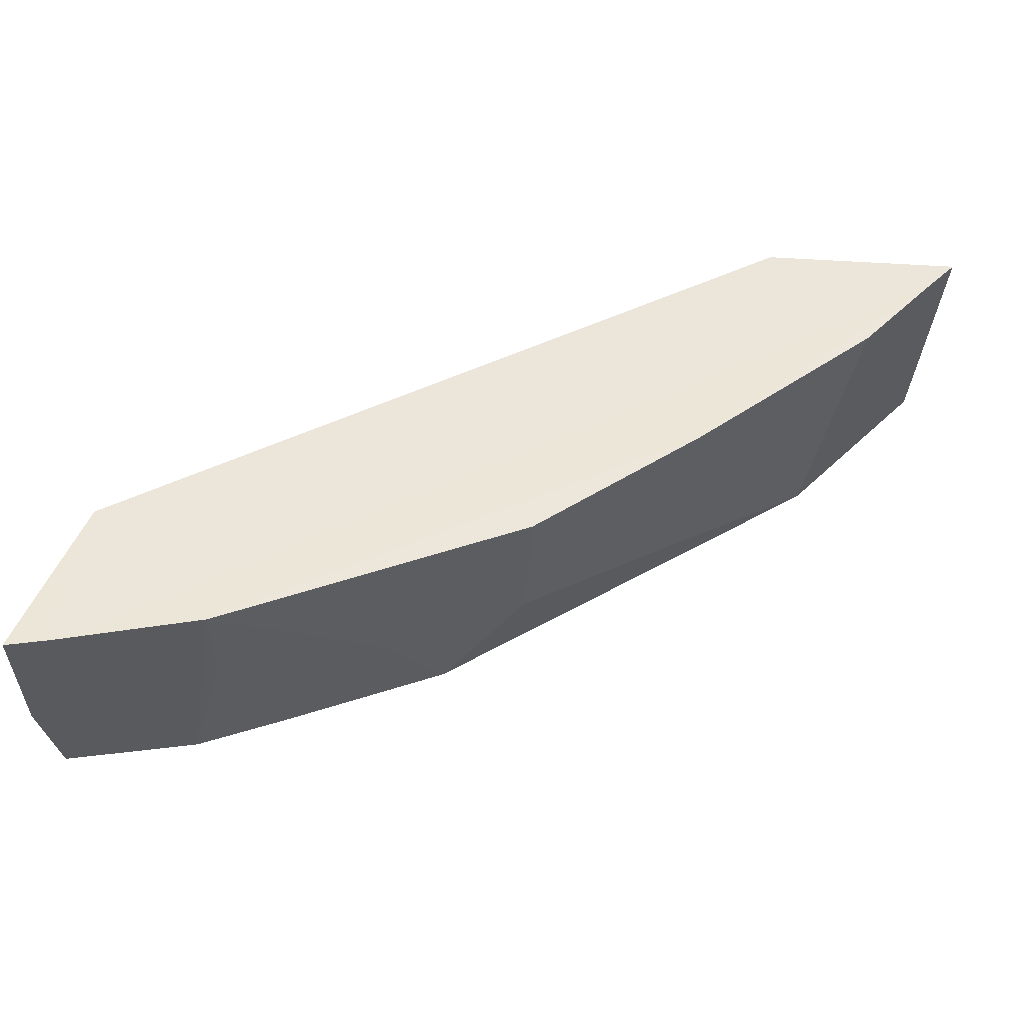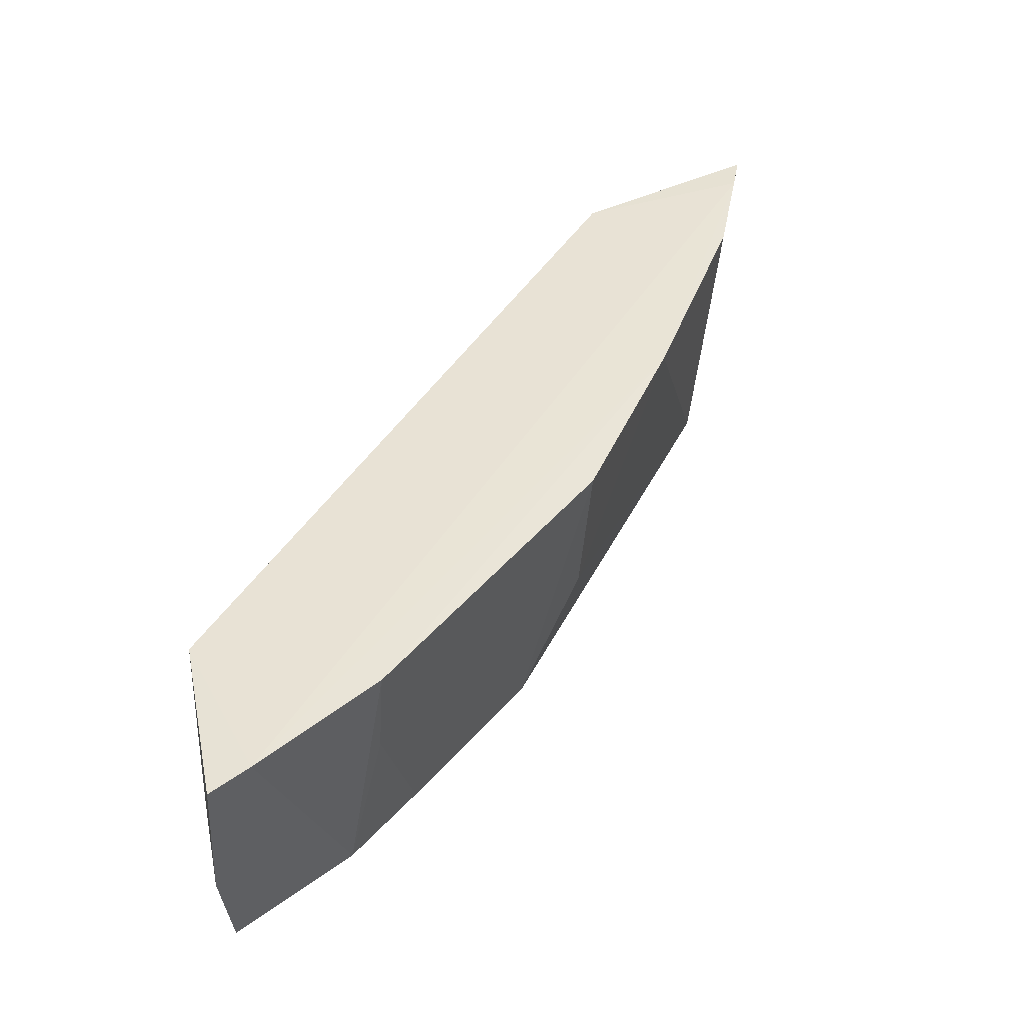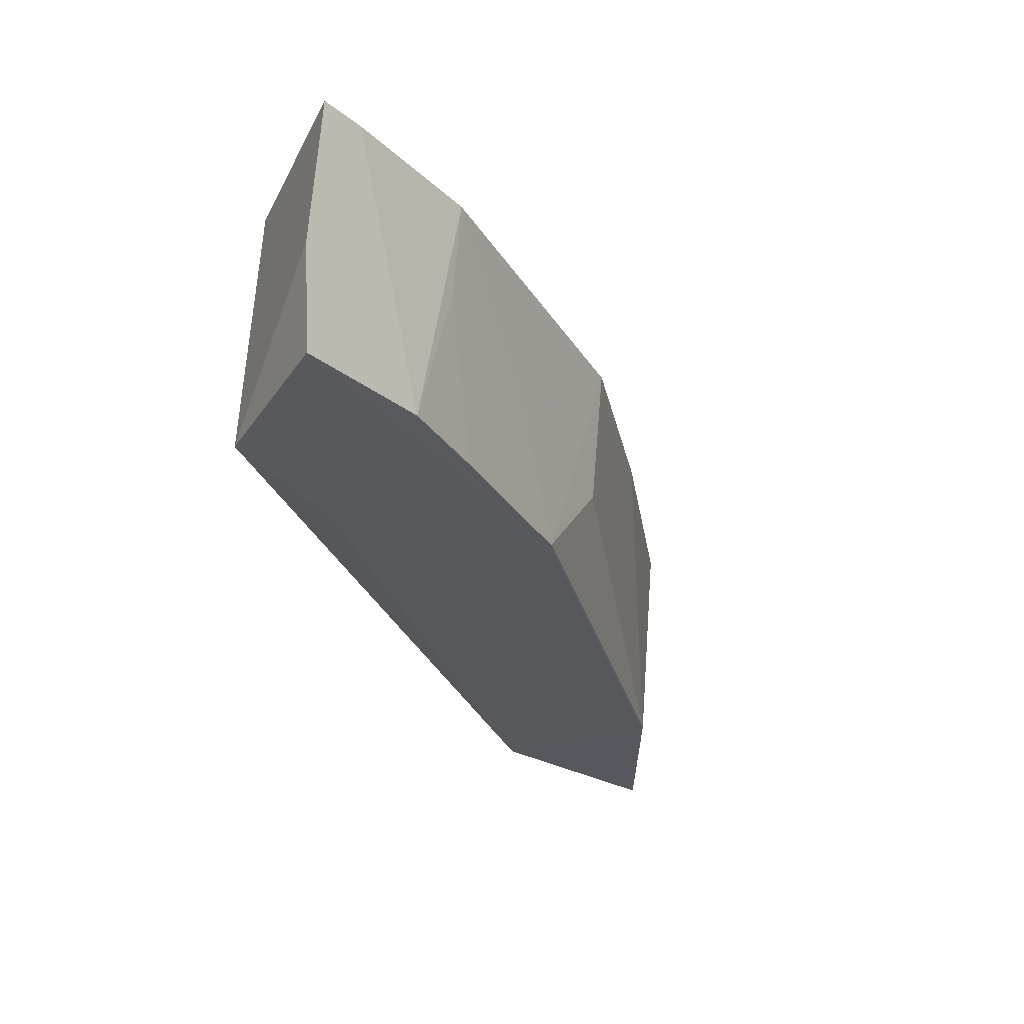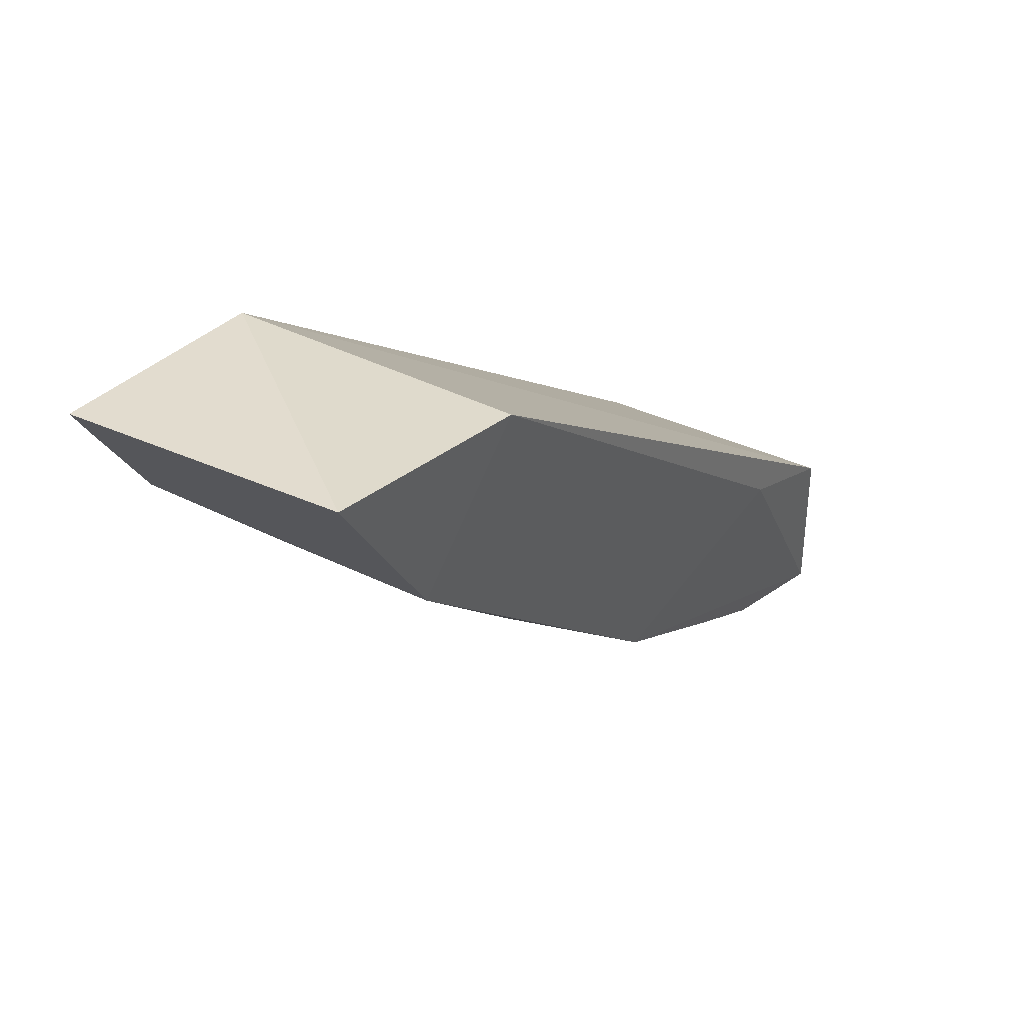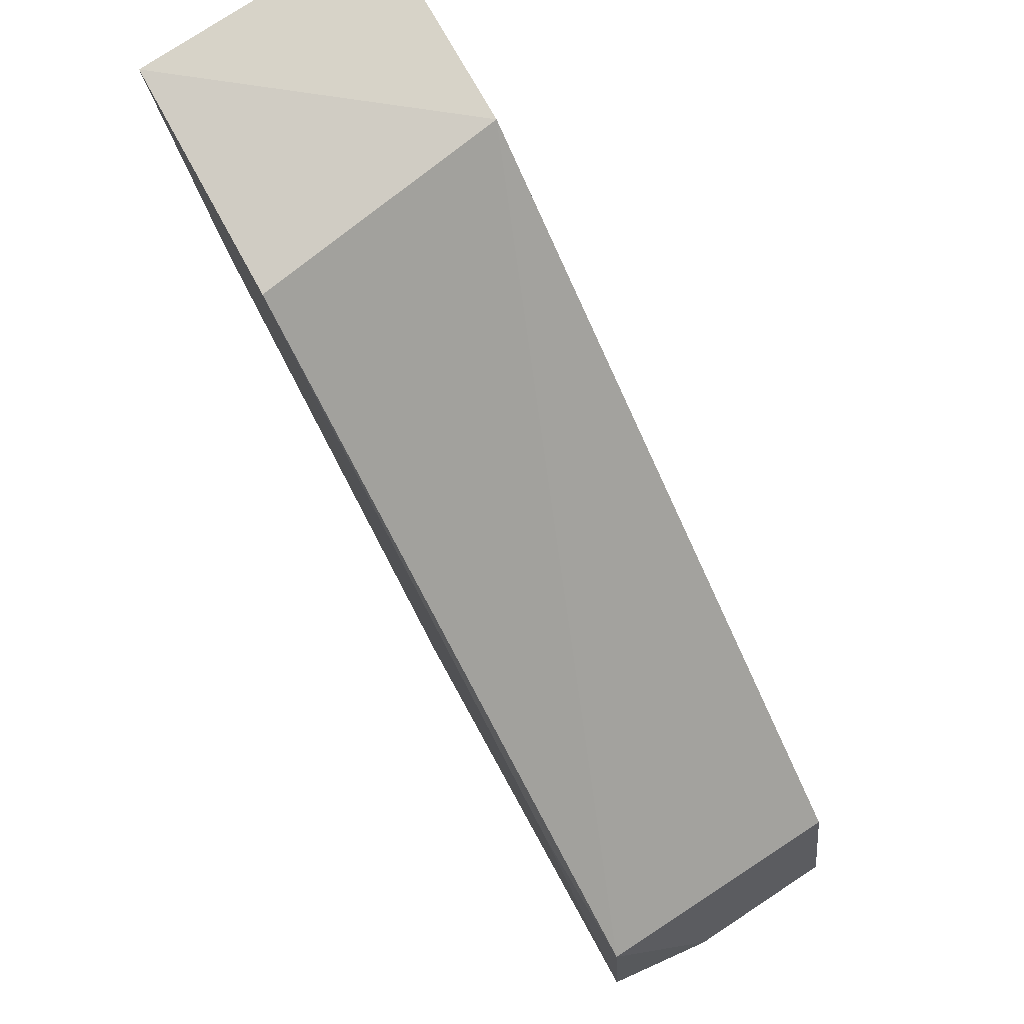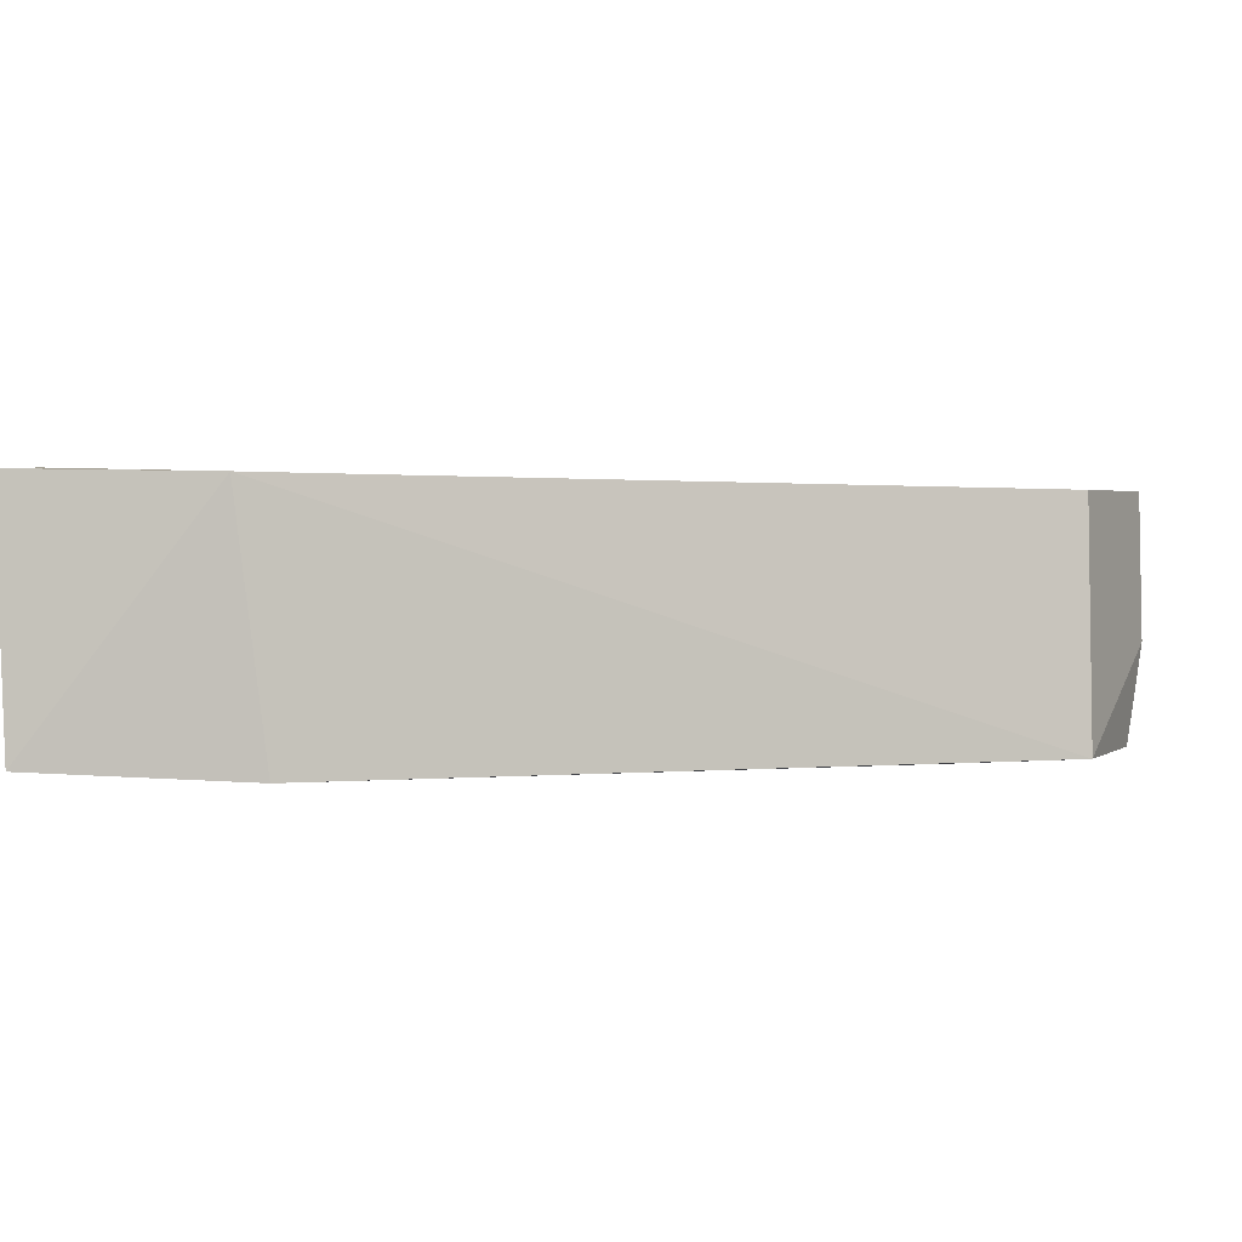
<metadata>
{"format":"obj","ext":"obj","renderer":"f3d","projection":"perspective","resolution":1024,"background":"white","views":[{"elev":52.2,"azim":-166.5,"up":"+Y"},{"elev":44.0,"azim":160.2,"up":"+Y"},{"elev":-28.9,"azim":149.0,"up":"+Y"},{"elev":42.6,"azim":-55.8,"up":"+Z"},{"elev":72.8,"azim":58.1,"up":"+Z"},{"elev":0.3,"azim":18.5,"up":"+Y"}]}
</metadata>
<code>
v -0.05182 0.07066 -0.03165
v -0.02394 0.05948 -0.05427
v -0.02423 0.07064 -0.05508
v -0.02308 0.07091 -0.06314
v -0.05535 0.05979 -0.03787
v -0.02289 0.06422 -0.0626
v -0.02507 0.07097 -0.06242
v -0.0505 0.05936 -0.03219
v -0.02943 0.05978 -0.05982
v -0.05053 0.07104 -0.04451
v -0.06006 0.05972 -0.02989
v -0.02347 0.05958 -0.06196
v -0.0599 0.07096 -0.03204
v -0.04363 0.06432 -0.05111
v -0.02969 0.05933 -0.05134
v -0.03998 0.0598 -0.05313
v -0.06088 0.07087 -0.03038
v -0.05735 0.07099 -0.03636
v -0.04405 0.07101 -0.05149
v -0.03133 0.07101 -0.05982
v -0.03317 0.05981 -0.05752
v -0.03758 0.06431 -0.05513
v -0.03117 0.06656 -0.05948
f 1 2 3
f 6 3 2
f 6 4 3
f 7 1 3
f 7 3 4
f 8 2 1
f 9 7 4
f 11 8 1
f 11 5 8
f 12 6 2
f 12 9 4
f 12 4 6
f 13 1 7
f 13 7 10
f 14 5 10
f 15 12 2
f 15 2 8
f 16 9 12
f 16 5 14
f 16 12 15
f 16 15 8
f 16 8 5
f 17 11 1
f 17 1 13
f 17 5 11
f 18 13 10
f 18 10 5
f 18 17 13
f 18 5 17
f 19 14 10
f 19 16 14
f 20 19 10
f 20 10 7
f 20 7 9
f 21 9 16
f 22 16 19
f 22 19 20
f 22 21 16
f 22 20 21
f 23 21 20
f 23 20 9
f 23 9 21

</code>
